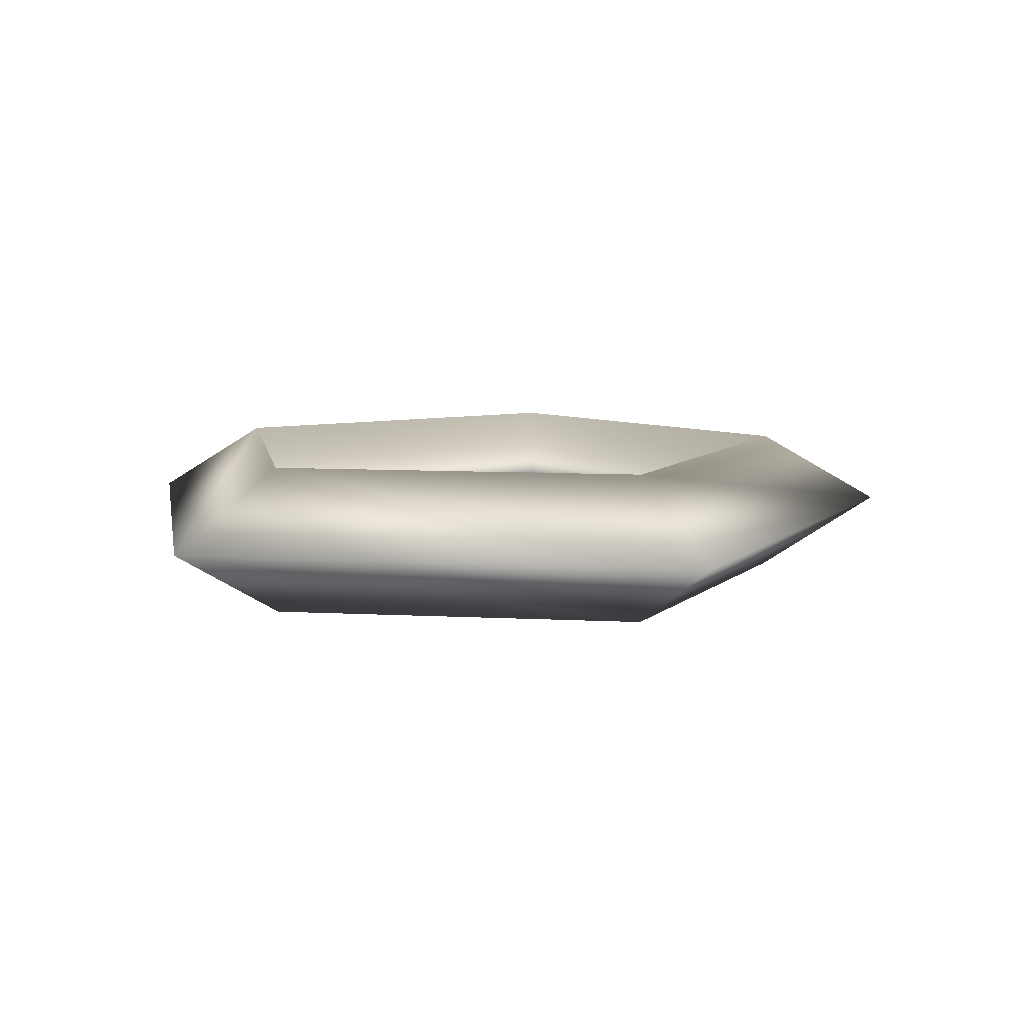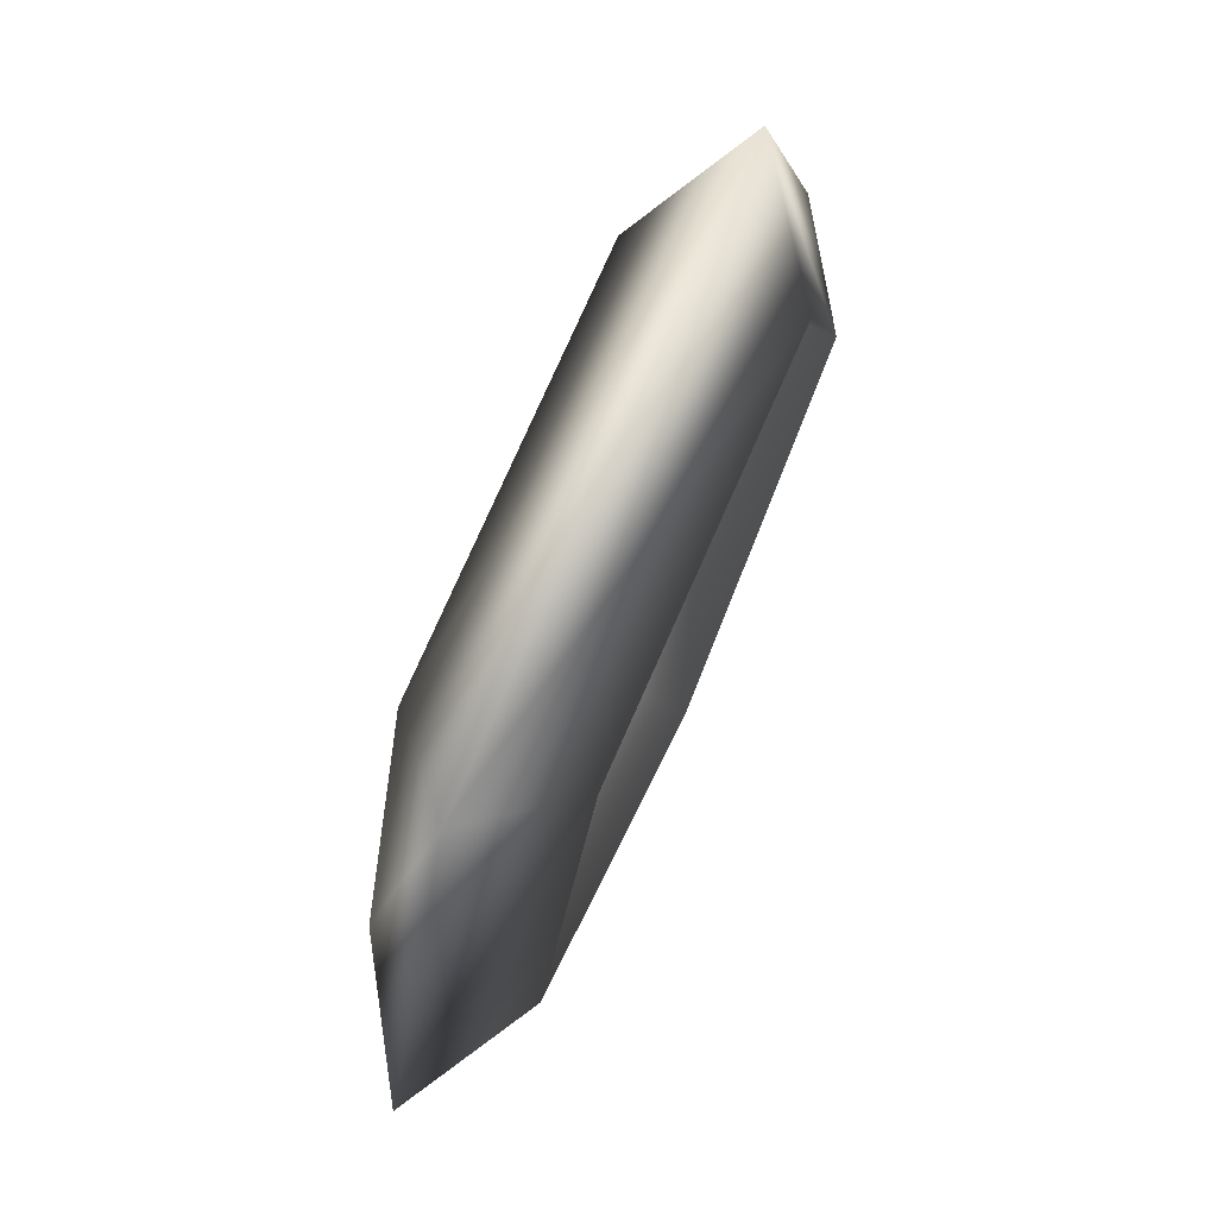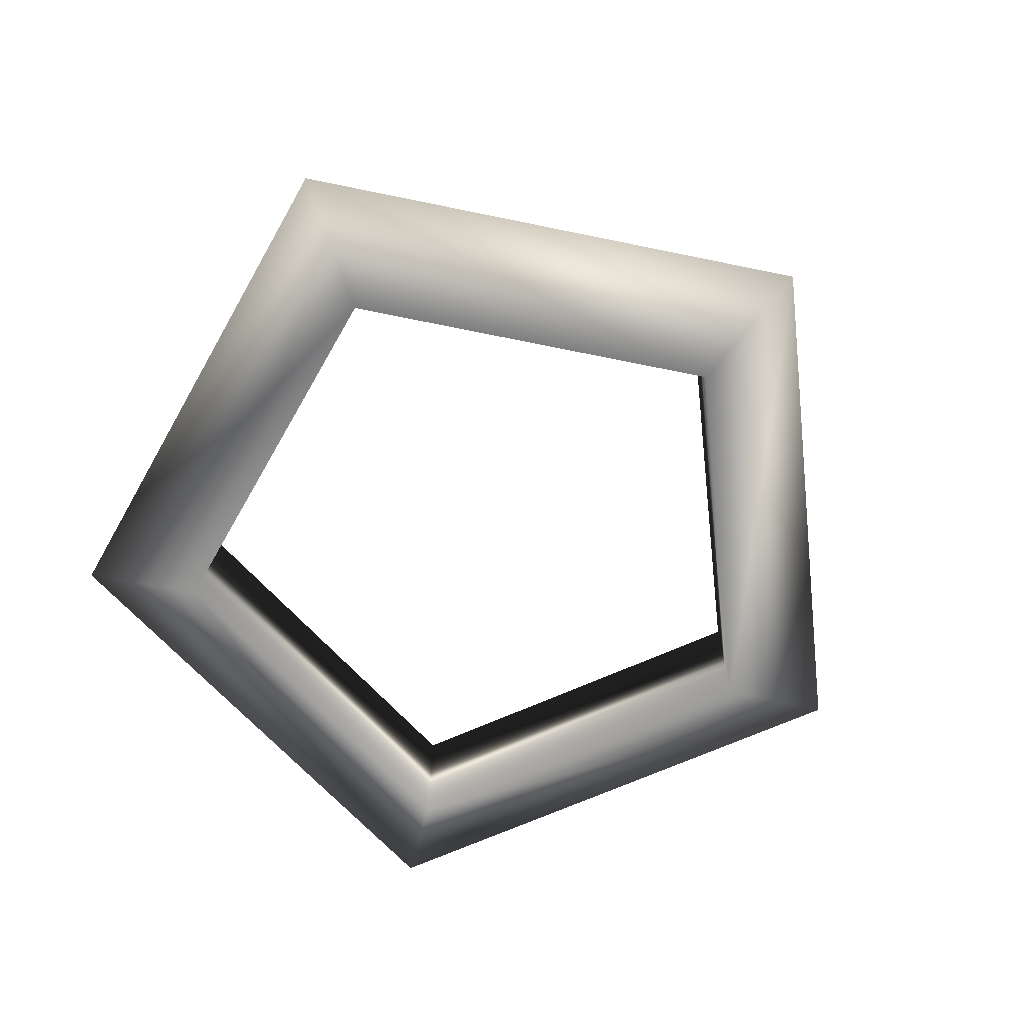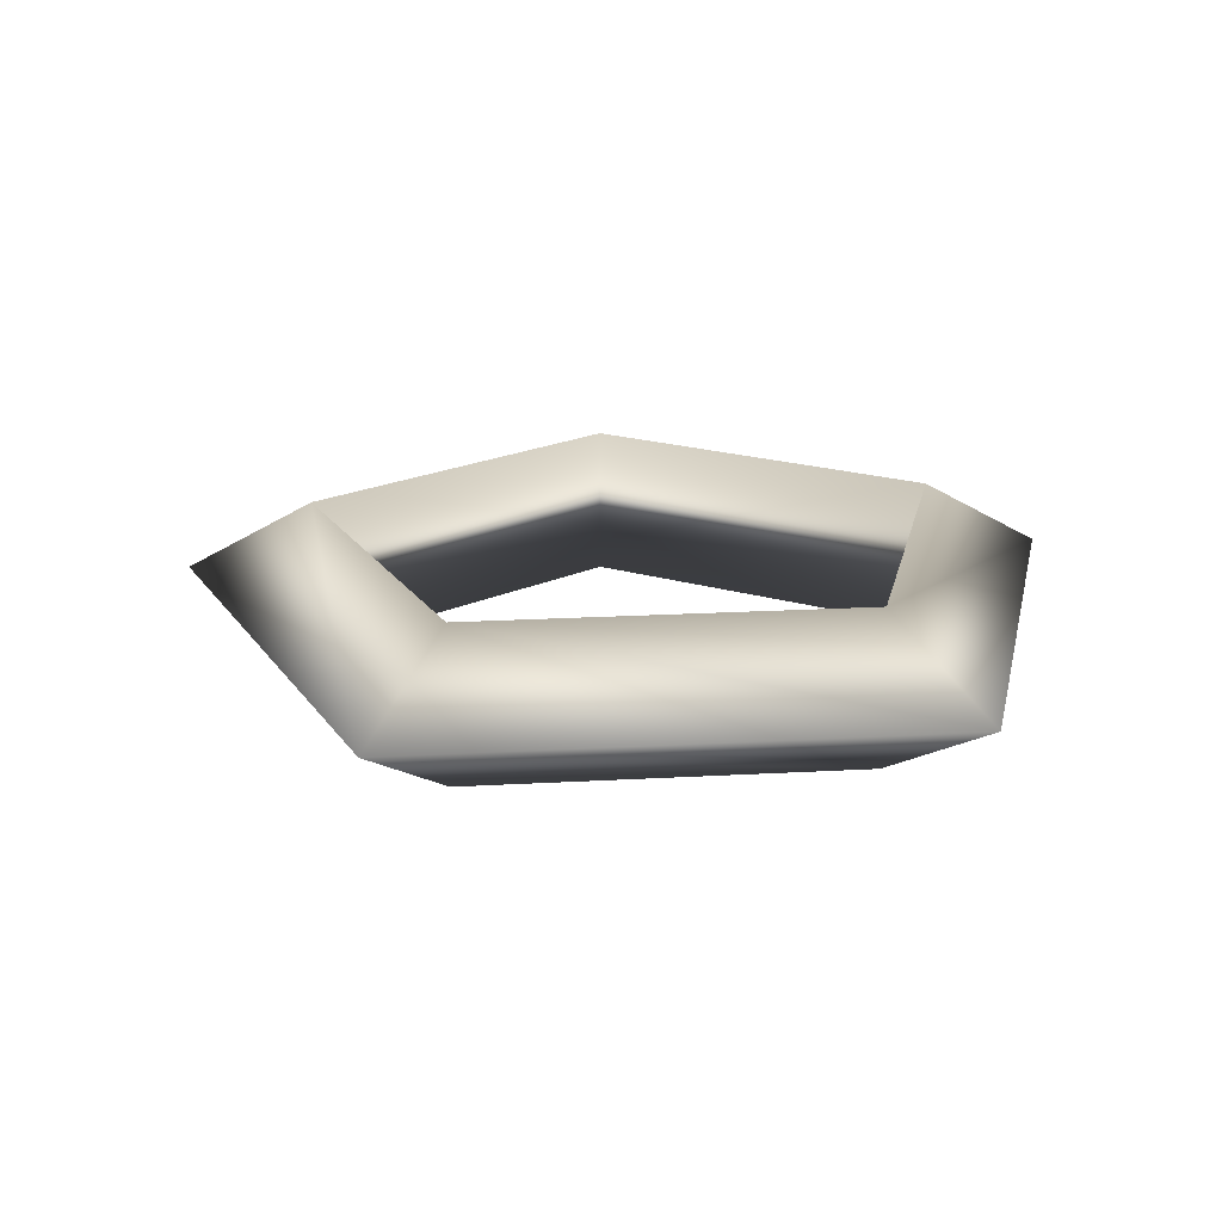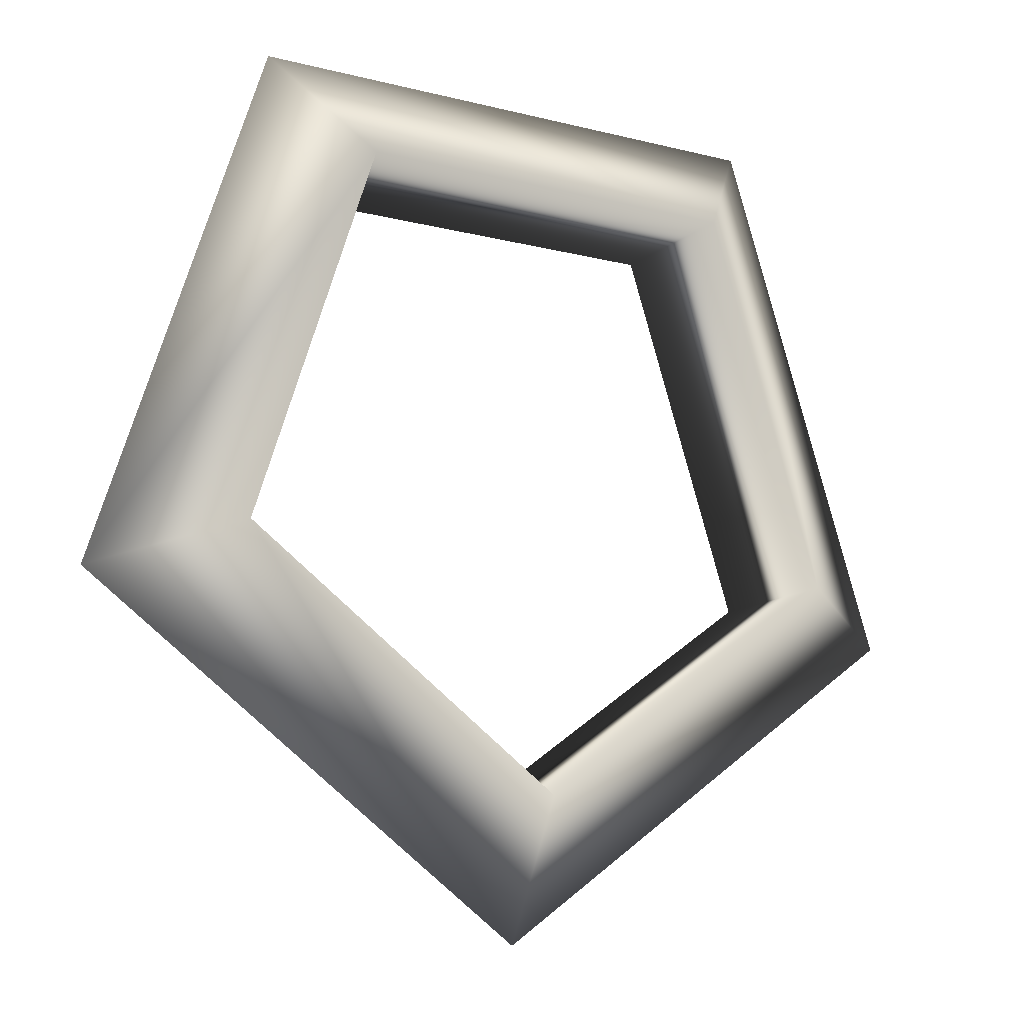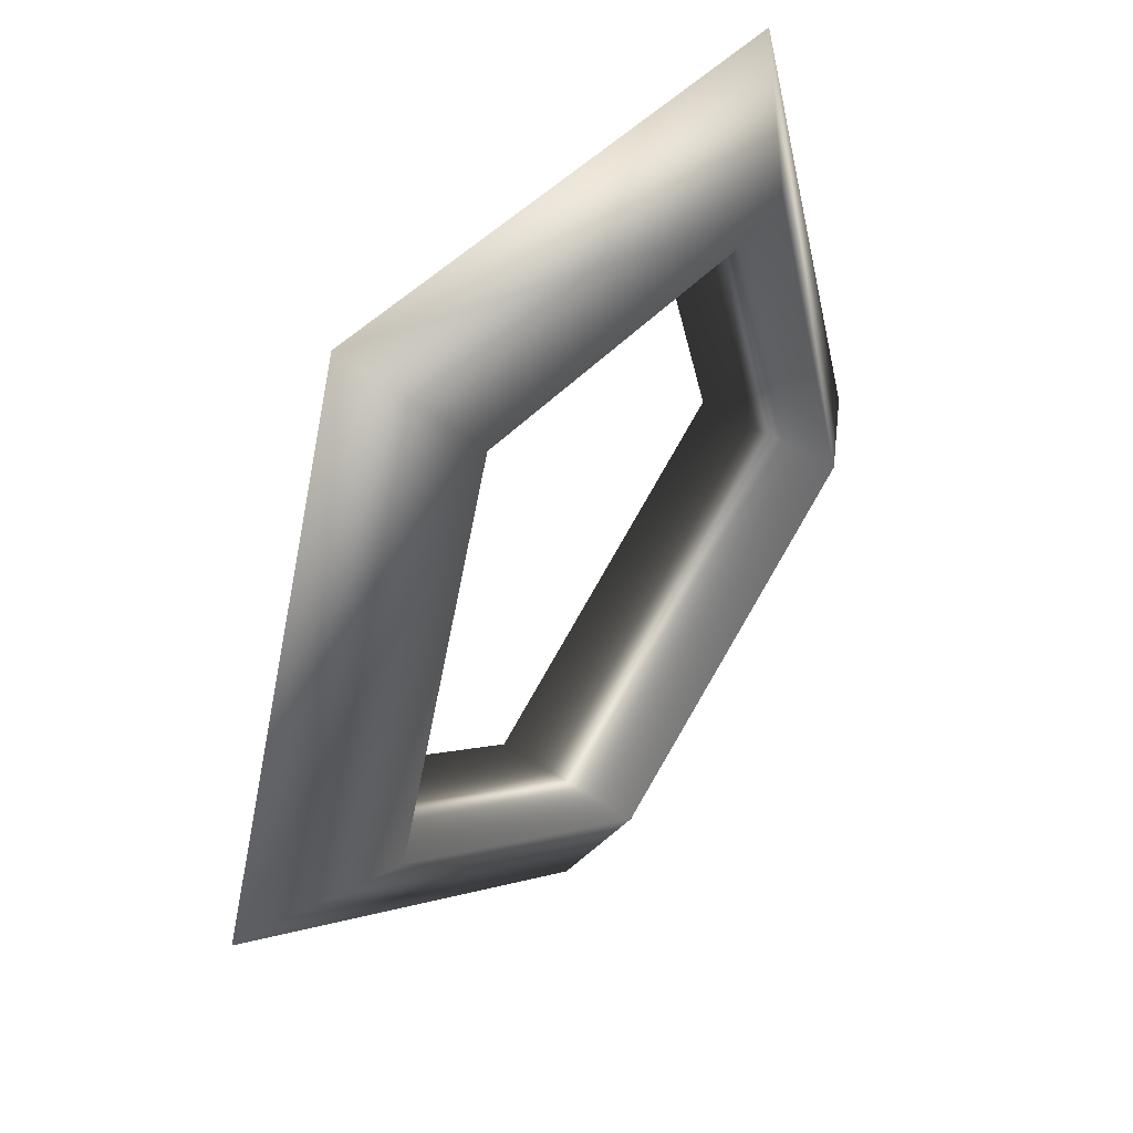
<metadata>
{"format":"obj","ext":"obj","renderer":"f3d","projection":"perspective","resolution":1024,"background":"white","views":[{"elev":8.7,"azim":152.1,"up":"+Y"},{"elev":76.6,"azim":-66.2,"up":"+Z"},{"elev":-67.0,"azim":132.3,"up":"+Y"},{"elev":19.6,"azim":-150.0,"up":"+Y"},{"elev":-13.0,"azim":149.6,"up":"+Z"},{"elev":43.7,"azim":-51.6,"up":"+Z"}]}
</metadata>
<code>
v  -0 0 -38.03
v  -0 6.357 -27.02
v  25.7 6.357 -8.35
v  36.17 0 -11.75
v  -0 -6.357 -27.02
v  25.7 -6.357 -8.35
v  15.88 6.357 21.86
v  22.36 0 30.77
v  15.88 -6.357 21.86
v  -15.88 6.357 21.86
v  -22.36 0 30.77
v  -15.88 -6.357 21.86
v  -25.7 6.357 -8.35
v  -36.17 0 -11.75
v  -25.7 -6.357 -8.35
g Torus001
f 1 2 3 4
f 2 5 6 3
f 5 1 4 6
f 4 3 7 8
f 3 6 9 7
f 6 4 8 9
f 8 7 10 11
f 7 9 12 10
f 9 8 11 12
f 11 10 13 14
f 10 12 15 13
f 12 11 14 15
f 14 13 2 1
f 13 15 5 2
f 15 14 1 5

</code>
